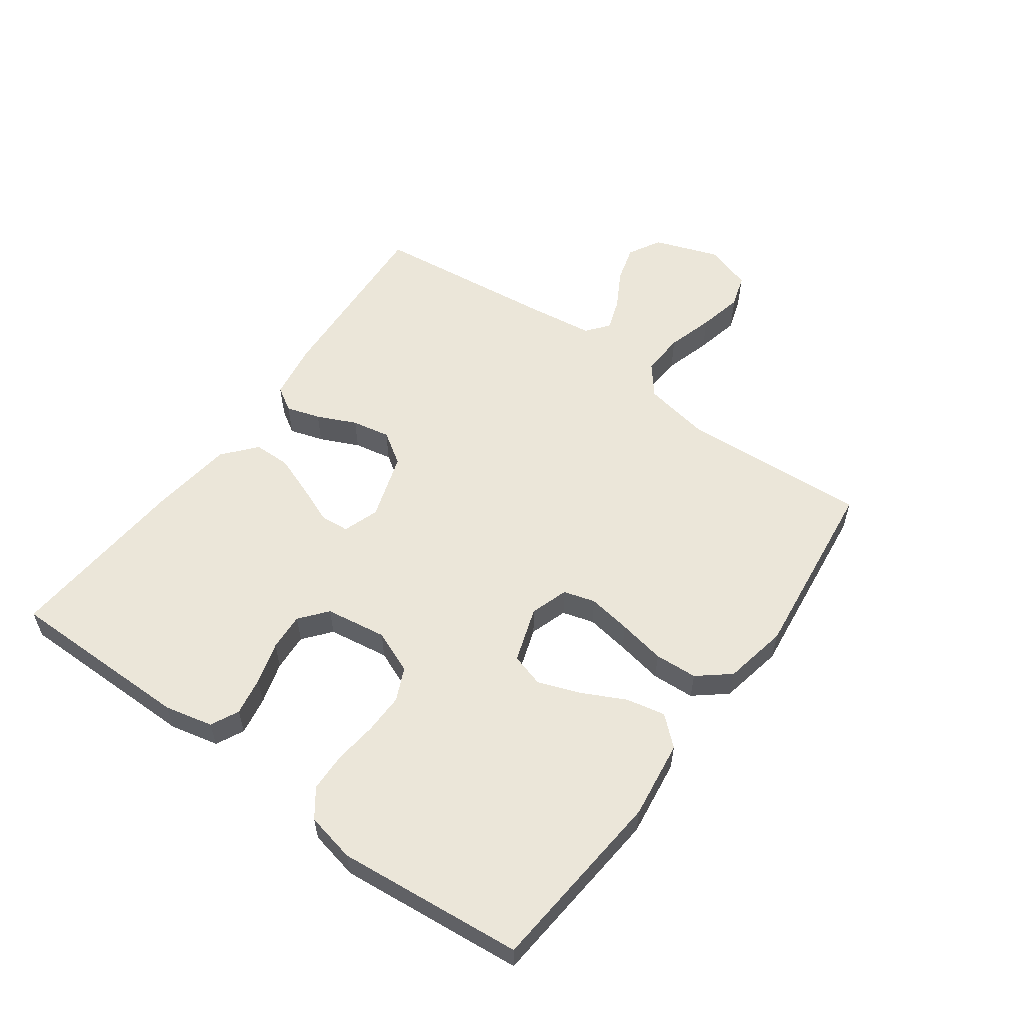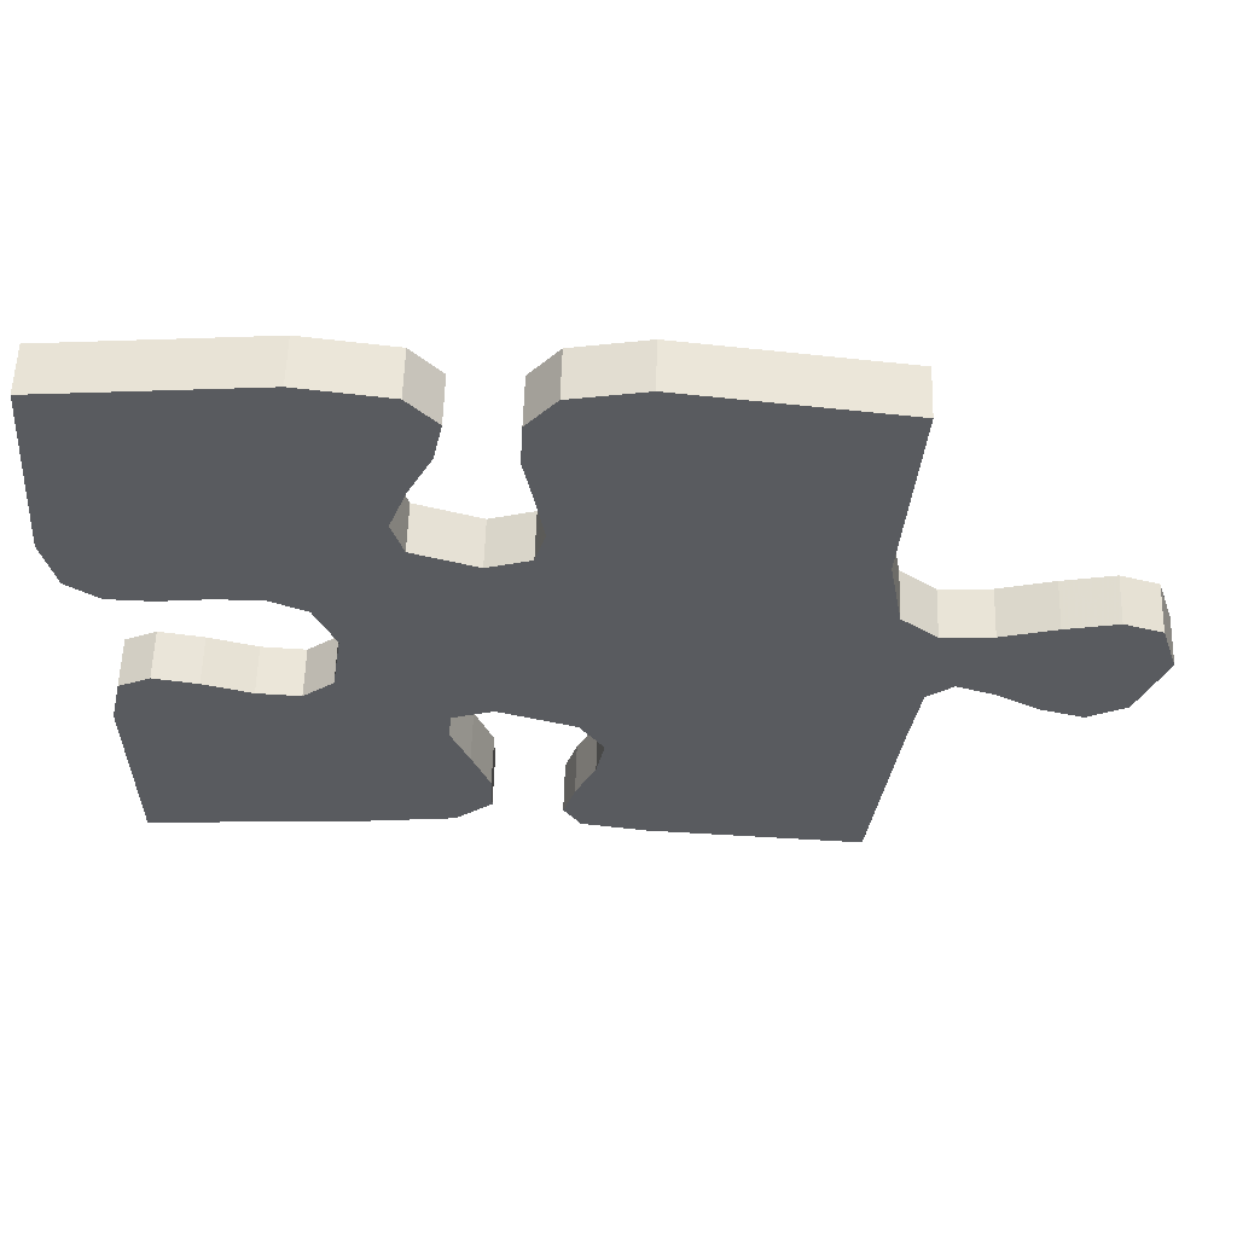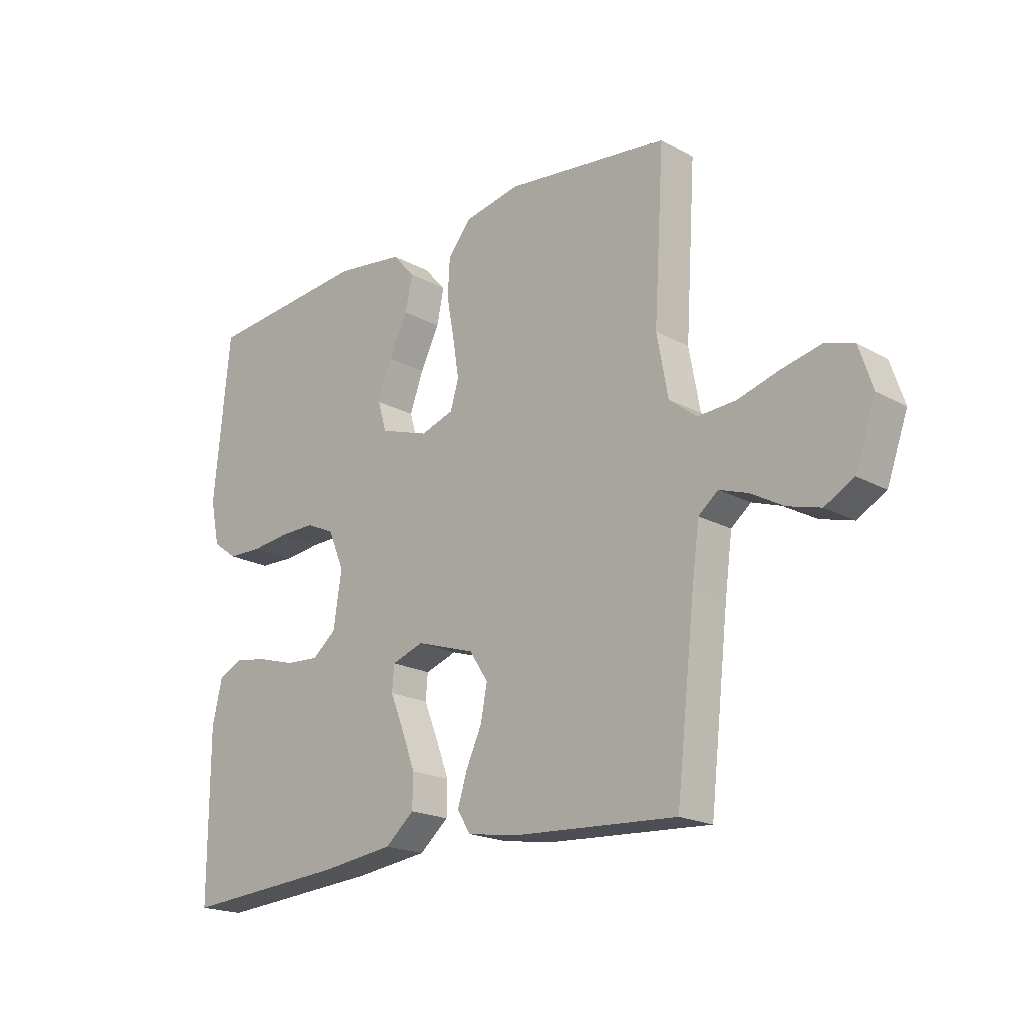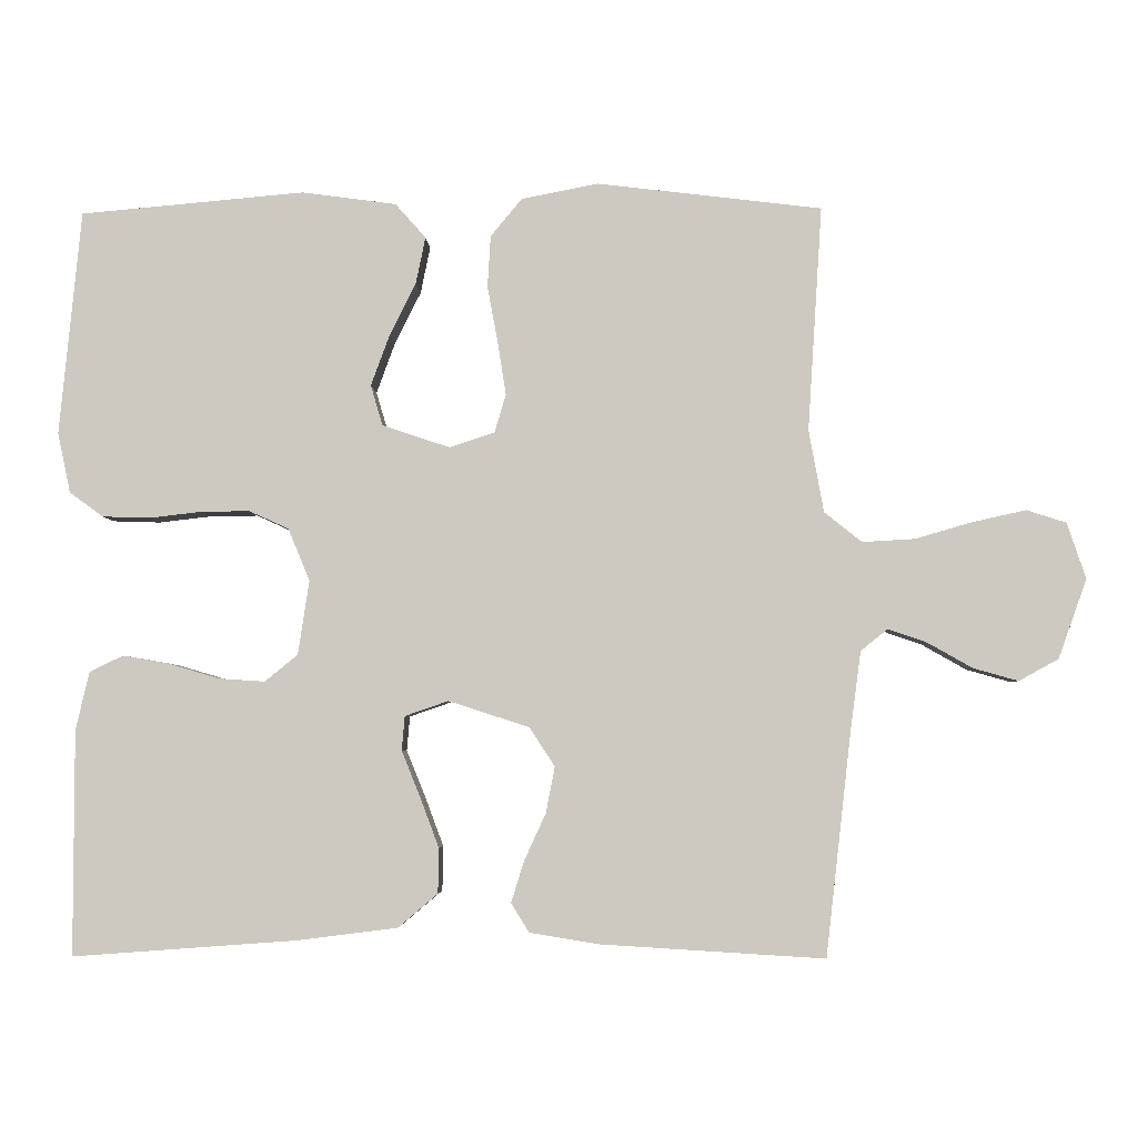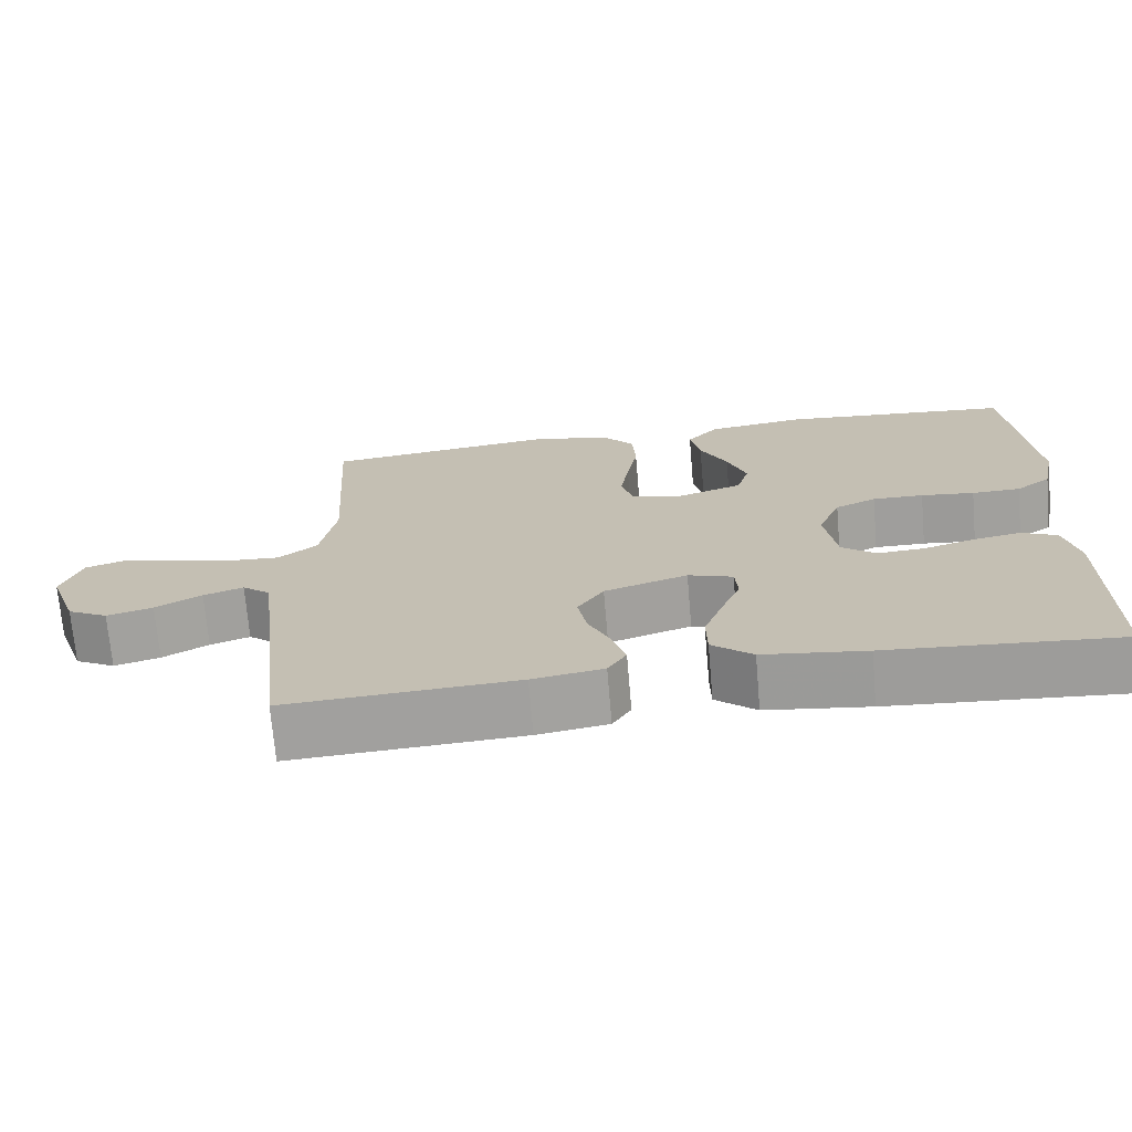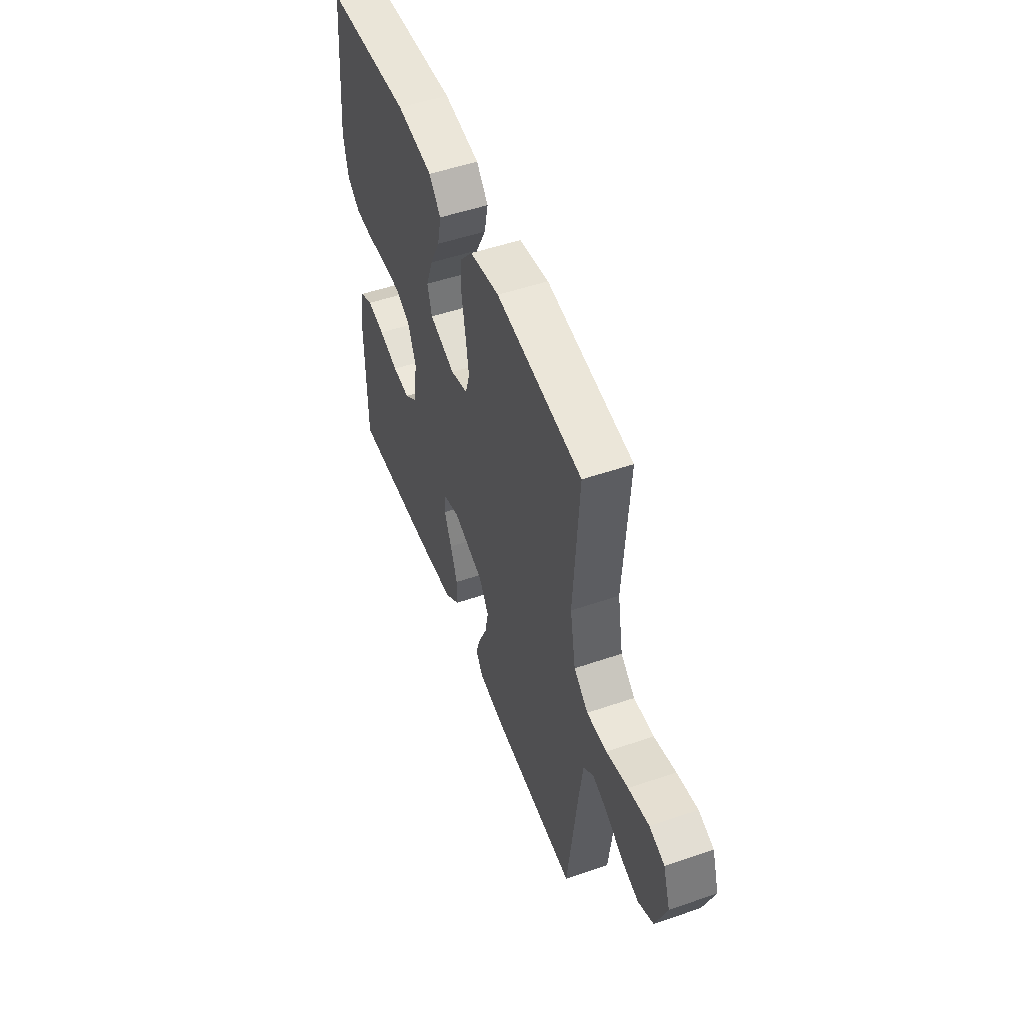
<metadata>
{"format":"obj","ext":"obj","renderer":"f3d","projection":"perspective","resolution":1024,"background":"white","views":[{"elev":56.7,"azim":-54.0,"up":"+Y"},{"elev":58.1,"azim":1.8,"up":"+Z"},{"elev":-19.7,"azim":44.6,"up":"+Z"},{"elev":-4.0,"azim":1.9,"up":"+Z"},{"elev":-71.2,"azim":-175.1,"up":"+Z"},{"elev":51.5,"azim":69.6,"up":"+Z"}]}
</metadata>
<code>
v -0.5 0.07 -0.5
v -0.5 0.07 -0.2
v -0.482 0.07 -0.122
v -0.437 0.07 -0.1
v -0.375 0.07 -0.111
v -0.307 0.07 -0.131
v -0.246 0.07 -0.135
v -0.202 0.07 -0.099
v -0.187 0.07 0
v -0.216 0.07 0.07
v -0.269 0.07 0.094
v -0.335 0.07 0.093
v -0.404 0.07 0.085
v -0.467 0.07 0.087
v -0.512 0.07 0.12
v -0.529 0.07 0.2
v -0.5 0.07 0.5
v -0.2 0.07 0.527
v -0.074 0.07 0.51
v -0.033 0.07 0.464
v -0.046 0.07 0.401
v -0.081 0.07 0.331
v -0.106 0.07 0.263
v -0.09 0.07 0.209
v 0 0.07 0.179
v 0.061 0.07 0.199
v 0.076 0.07 0.25
v 0.065 0.07 0.32
v 0.051 0.07 0.396
v 0.055 0.07 0.465
v 0.097 0.07 0.516
v 0.2 0.07 0.536
v 0.5 0.07 0.5
v 0.481 0.07 0.2
v 0.501 0.07 0.09
v 0.551 0.07 0.05
v 0.621 0.07 0.054
v 0.697 0.07 0.076
v 0.769 0.07 0.092
v 0.822 0.07 0.075
v 0.847 0.07 0
v 0.809 0.07 -0.106
v 0.756 0.07 -0.135
v 0.696 0.07 -0.118
v 0.636 0.07 -0.084
v 0.584 0.07 -0.066
v 0.548 0.07 -0.095
v 0.534 0.07 -0.2
v 0.5 0.07 -0.5
v 0.2 0.07 -0.482
v 0.108 0.07 -0.467
v 0.084 0.07 -0.428
v 0.101 0.07 -0.373
v 0.13 0.07 -0.31
v 0.142 0.07 -0.248
v 0.108 0.07 -0.196
v 0 0.07 -0.161
v -0.058 0.07 -0.181
v -0.062 0.07 -0.227
v -0.037 0.07 -0.289
v -0.012 0.07 -0.356
v -0.013 0.07 -0.416
v -0.066 0.07 -0.461
v -0.2 0.07 -0.478
v -0.5 0 -0.5
v -0.5 0 -0.2
v -0.482 0 -0.122
v -0.437 0 -0.1
v -0.375 0 -0.111
v -0.307 0 -0.131
v -0.246 0 -0.135
v -0.202 0 -0.099
v -0.187 0 0
v -0.216 0 0.07
v -0.269 0 0.094
v -0.335 0 0.093
v -0.404 0 0.085
v -0.467 0 0.087
v -0.512 0 0.12
v -0.529 0 0.2
v -0.5 0 0.5
v -0.2 0 0.527
v -0.074 0 0.51
v -0.033 0 0.464
v -0.046 0 0.401
v -0.081 0 0.331
v -0.106 0 0.263
v -0.09 0 0.209
v 0 0 0.179
v 0.061 0 0.199
v 0.076 0 0.25
v 0.065 0 0.32
v 0.051 0 0.396
v 0.055 0 0.465
v 0.097 0 0.516
v 0.2 0 0.536
v 0.5 0 0.5
v 0.481 0 0.2
v 0.501 0 0.09
v 0.551 0 0.05
v 0.621 0 0.054
v 0.697 0 0.076
v 0.769 0 0.092
v 0.822 0 0.075
v 0.847 0 0
v 0.809 0 -0.106
v 0.756 0 -0.135
v 0.696 0 -0.118
v 0.636 0 -0.084
v 0.584 0 -0.066
v 0.548 0 -0.095
v 0.534 0 -0.2
v 0.5 0 -0.5
v 0.2 0 -0.482
v 0.108 0 -0.467
v 0.084 0 -0.428
v 0.101 0 -0.373
v 0.13 0 -0.31
v 0.142 0 -0.248
v 0.108 0 -0.196
v 0 0 -0.161
v -0.058 0 -0.181
v -0.062 0 -0.227
v -0.037 0 -0.289
v -0.012 0 -0.356
v -0.013 0 -0.416
v -0.066 0 -0.461
v -0.2 0 -0.478
f 4 5 6
f 3 4 6
f 2 3 6
f 1 2 6
f 64 1 6
f 63 64 6
f 62 63 6
f 61 62 6
f 60 61 6
f 59 60 6
f 58 59 6 7
f 57 58 7 8
f 52 53 54
f 51 52 54
f 50 51 54
f 49 50 54
f 48 49 54
f 47 48 54 55
f 46 47 55 56
f 43 44 45
f 42 43 45
f 41 42 45
f 40 41 45
f 39 40 45
f 38 39 45
f 37 38 45
f 36 37 45 46
f 46 56 57
f 36 46 57
f 35 36 57
f 32 33 34
f 31 32 34
f 30 31 34
f 29 30 34
f 28 29 34
f 27 28 34 35
f 20 21 22
f 19 20 22
f 18 19 22
f 17 18 22
f 16 17 22
f 15 16 22
f 14 15 22
f 13 14 22
f 12 13 22
f 11 12 22 23
f 10 11 23 24
f 35 57 8 9
f 26 27 35
f 35 9 10
f 26 35 10
f 25 26 10
f 10 24 25
f 70 69 68
f 70 68 67
f 70 67 66
f 70 66 65
f 70 65 128
f 70 128 127
f 70 127 126
f 70 126 125
f 70 125 124
f 70 124 123
f 71 70 123 122
f 72 71 122 121
f 118 117 116
f 118 116 115
f 118 115 114
f 118 114 113
f 118 113 112
f 119 118 112 111
f 120 119 111 110
f 109 108 107
f 109 107 106
f 109 106 105
f 109 105 104
f 109 104 103
f 109 103 102
f 109 102 101
f 110 109 101 100
f 121 120 110
f 121 110 100
f 121 100 99
f 98 97 96
f 98 96 95
f 98 95 94
f 98 94 93
f 98 93 92
f 99 98 92 91
f 86 85 84
f 86 84 83
f 86 83 82
f 86 82 81
f 86 81 80
f 86 80 79
f 86 79 78
f 86 78 77
f 86 77 76
f 87 86 76 75
f 88 87 75 74
f 73 72 121 99
f 99 91 90
f 74 73 99
f 74 99 90
f 74 90 89
f 89 88 74
f 1 65 66 2
f 2 66 67 3
f 3 67 68 4
f 4 68 69 5
f 5 69 70 6
f 6 70 71 7
f 7 71 72 8
f 8 72 73 9
f 9 73 74 10
f 10 74 75 11
f 11 75 76 12
f 12 76 77 13
f 13 77 78 14
f 14 78 79 15
f 15 79 80 16
f 16 80 81 17
f 17 81 82 18
f 18 82 83 19
f 19 83 84 20
f 20 84 85 21
f 21 85 86 22
f 22 86 87 23
f 23 87 88 24
f 24 88 89 25
f 25 89 90 26
f 26 90 91 27
f 27 91 92 28
f 28 92 93 29
f 29 93 94 30
f 30 94 95 31
f 31 95 96 32
f 32 96 97 33
f 33 97 98 34
f 34 98 99 35
f 35 99 100 36
f 36 100 101 37
f 37 101 102 38
f 38 102 103 39
f 39 103 104 40
f 40 104 105 41
f 41 105 106 42
f 42 106 107 43
f 43 107 108 44
f 44 108 109 45
f 45 109 110 46
f 46 110 111 47
f 47 111 112 48
f 48 112 113 49
f 49 113 114 50
f 50 114 115 51
f 51 115 116 52
f 52 116 117 53
f 53 117 118 54
f 54 118 119 55
f 55 119 120 56
f 56 120 121 57
f 57 121 122 58
f 58 122 123 59
f 59 123 124 60
f 60 124 125 61
f 61 125 126 62
f 62 126 127 63
f 63 127 128 64
f 64 128 65 1

</code>
